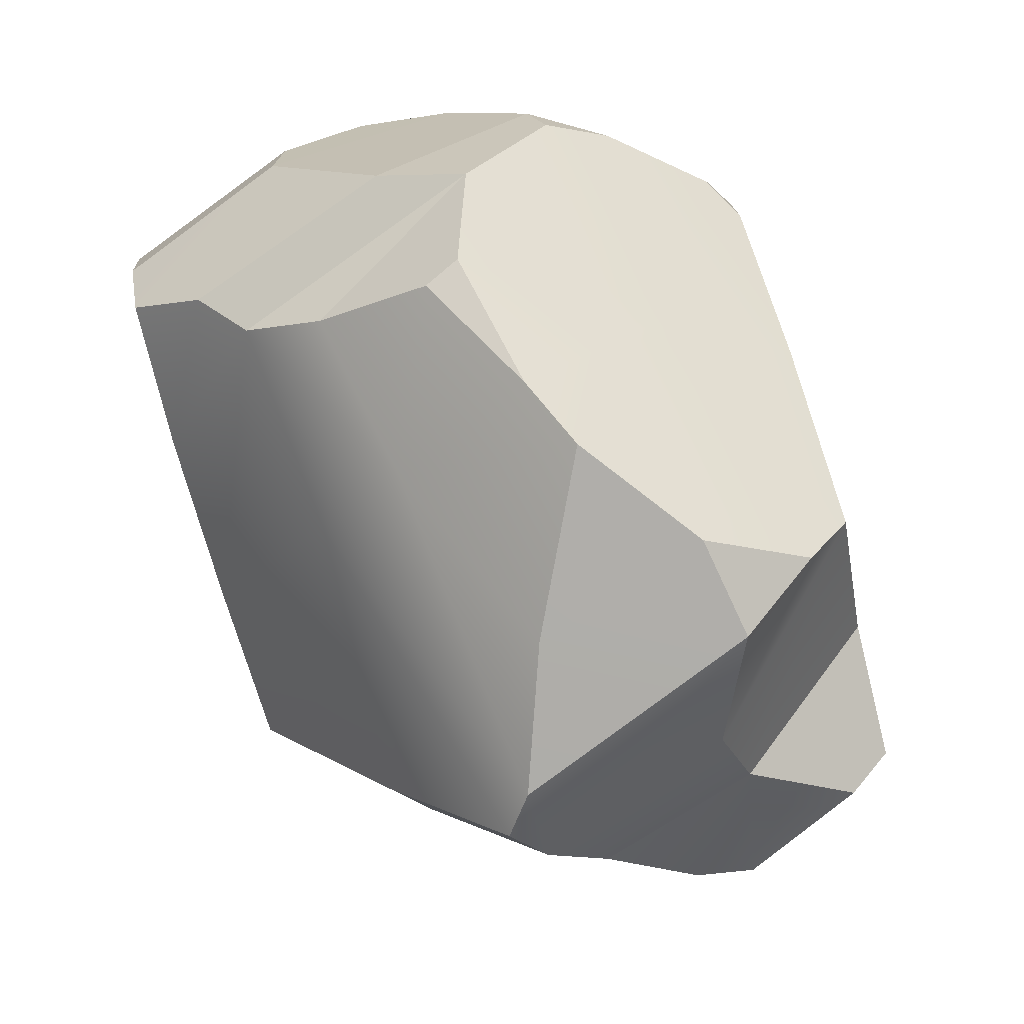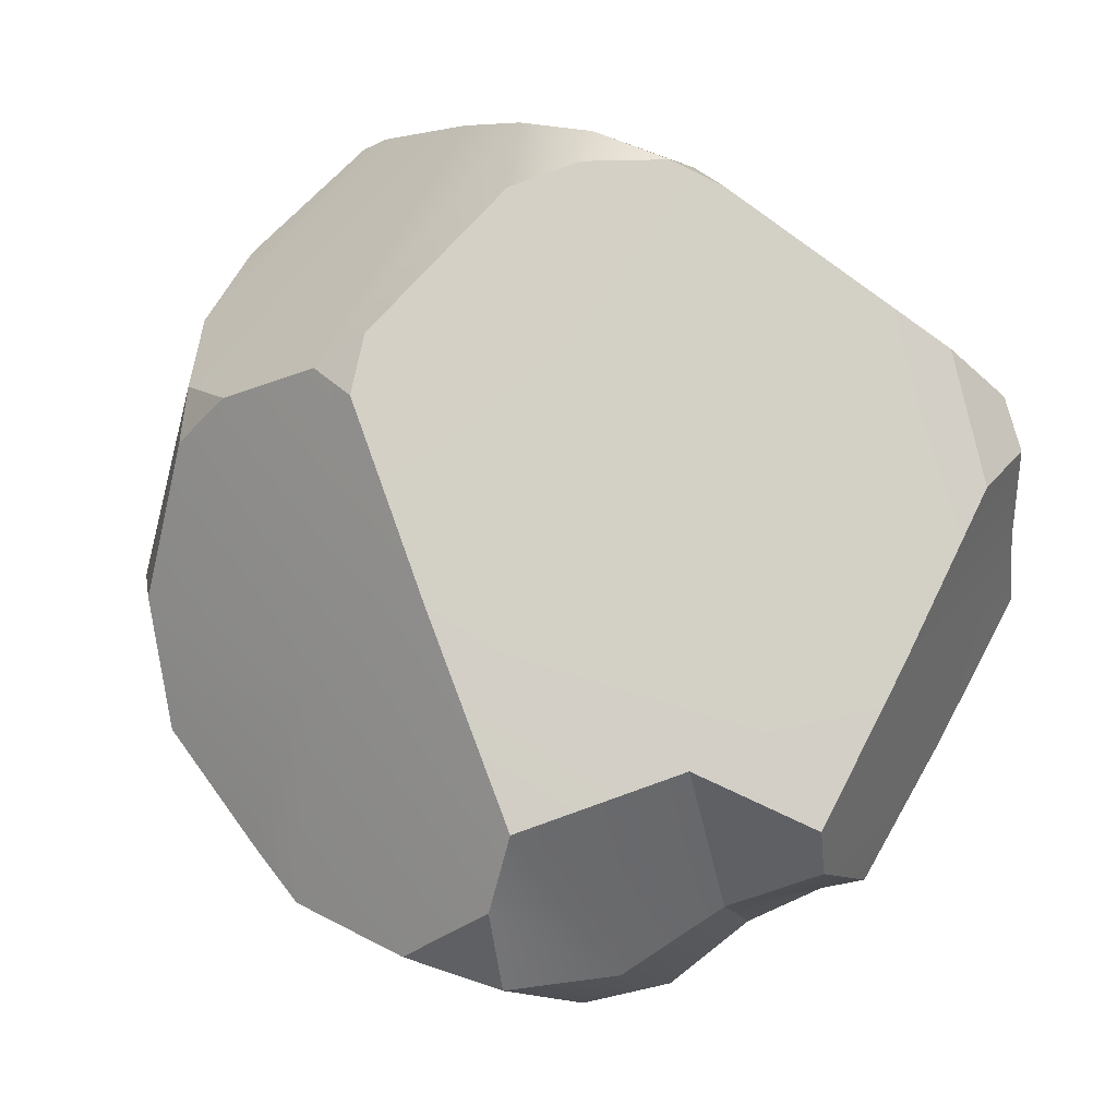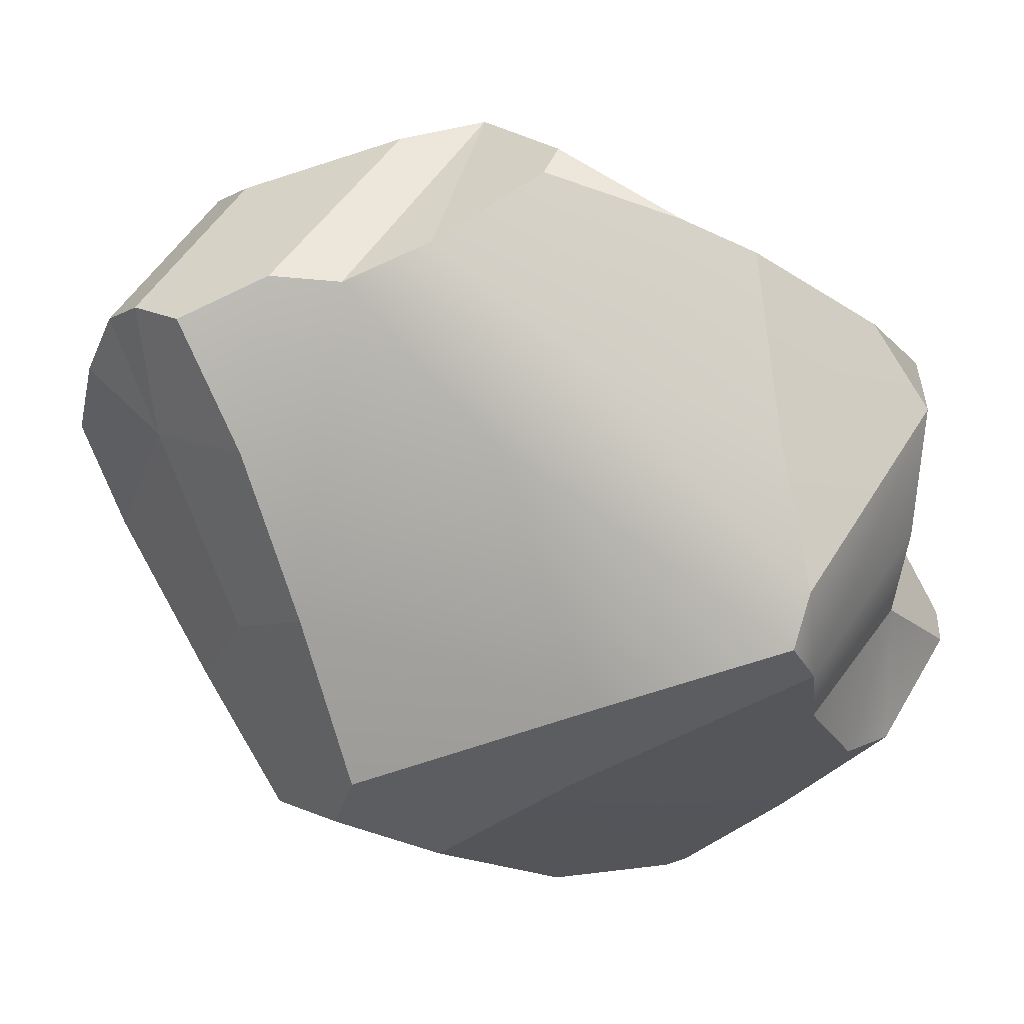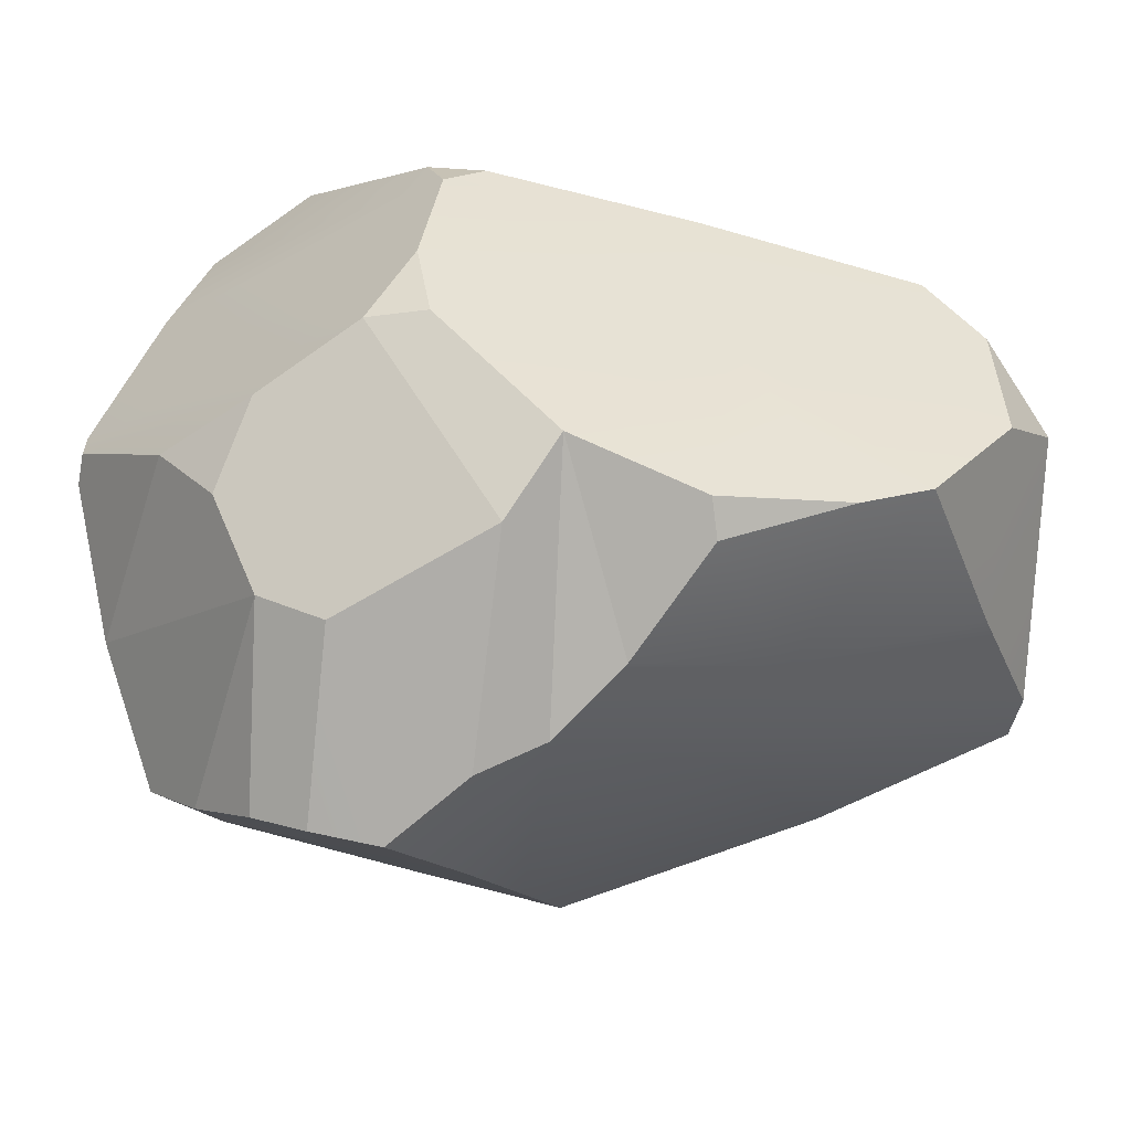
<metadata>
{"format":"obj","ext":"obj","renderer":"f3d","projection":"perspective","resolution":1024,"background":"white","views":[{"elev":36.0,"azim":10.6,"up":"+Z"},{"elev":10.8,"azim":71.8,"up":"+Y"},{"elev":13.0,"azim":-25.4,"up":"+Z"},{"elev":68.1,"azim":-59.6,"up":"+Z"}]}
</metadata>
<code>
g polySurface39
v -0.2539 0.02253 -1.332
v -0.2213 0.02133 -1.346
v -0.261 0.04967 -1.333
v -0.1364 0.0354 -1.368
v -0.128 0.0379 -1.368
v -0.1543 0.0731 -1.355
v -0.1148 0.05848 -1.361
v -0.1543 0.0731 -1.355
v -0.128 0.0379 -1.368
v -0.1364 0.0354 -1.368
v -0.1543 0.0731 -1.355
v -0.1717 0.04243 -1.369
v -0.1024 -0.03644 -1.271
v -0.09986 -0.03202 -1.311
v -0.1155 -0.03607 -1.312
v -0.09986 -0.03202 -1.311
v -0.1024 -0.03644 -1.271
v -0.07352 -0.02031 -1.287
v -0.1392 -0.05436 -1.293
v -0.1024 -0.03644 -1.271
v -0.1155 -0.03607 -1.312
v -0.1575 -0.08045 -1.249
v -0.1526 -0.07556 -1.274
v -0.1624 -0.0807 -1.264
v -0.2037 -0.04534 -1.285
v -0.1978 -0.01864 -1.316
v -0.2546 0.007437 -1.316
v -0.1041 -0.05413 -1.208
v -0.1179 -0.04658 -1.184
v -0.09066 -0.02757 -1.2
v -0.1576 -0.06371 -1.21
v -0.1041 -0.05413 -1.208
v -0.1575 -0.08045 -1.249
v -0.1576 -0.06371 -1.21
v -0.1575 -0.08045 -1.249
v -0.2024 -0.02765 -1.188
v -0.2254 -0.02349 -1.212
v -0.1624 -0.0807 -1.264
v -0.2037 -0.04534 -1.285
v -0.2935 0.05561 -1.219
v -0.3038 0.06609 -1.186
v -0.3008 0.05089 -1.181
v -0.3038 0.06609 -1.186
v -0.2935 0.05561 -1.219
v -0.3052 0.08334 -1.203
v -0.1821 0.1326 -1.318
v -0.1775 0.1426 -1.304
v -0.1879 0.1435 -1.3
v -0.1405 0.1612 -1.275
v -0.1242 0.1572 -1.277
v -0.1294 0.1642 -1.264
v -0.134 0.1639 -1.24
v -0.1432 0.1714 -1.246
v -0.1294 0.1642 -1.264
v -0.2447 0.1115 -1.159
v -0.2382 0.1333 -1.173
v -0.2188 0.1159 -1.154
v -0.3038 0.06609 -1.186
v -0.3052 0.08334 -1.203
v -0.2624 0.08758 -1.157
v -0.1666 0.1 -1.149
v -0.1829 0.08593 -1.139
v -0.1912 0.1003 -1.144
v -0.1376 0.1109 -1.167
v -0.131 0.1204 -1.179
v -0.1265 0.1047 -1.174
v -0.1376 0.1109 -1.167
v -0.1882 0.1716 -1.224
v -0.1631 0.1732 -1.232
v -0.1666 0.1 -1.149
v -0.1376 0.1109 -1.167
v -0.1422 0.0238 -1.165
v -0.1995 -0.003687 -1.142
v -0.192 0.002255 -1.137
v -0.1684 -0.02667 -1.155
v -0.1422 0.0238 -1.165
v -0.1522 -0.03974 -1.163
v -0.1684 -0.02667 -1.155
v -0.1972 0.03989 -1.132
v -0.2308 0.002244 -1.161
v -0.2543 0.0103 -1.171
v -0.2608 0.068 -1.151
v -0.2945 0.033 -1.182
v -0.3008 0.05089 -1.181
v -0.09986 -0.03202 -1.311
v -0.07352 -0.02031 -1.287
v -0.1148 0.001916 -1.341
v -0.07759 0.009665 -1.251
v -0.08325 -0.004783 -1.204
v -0.1052 0.05257 -1.188
v -0.06575 -0.006346 -1.283
v -0.07759 0.009665 -1.251
v -0.07473 0.0346 -1.31
v -0.1294 0.1642 -1.264
v -0.1242 0.1572 -1.277
v -0.1052 0.05257 -1.188
v -0.08499 0.07851 -1.338
v -0.09821 0.1143 -1.332
v -0.1023 0.1001 -1.351
v -0.09767 0.08565 -1.354
v -0.09767 0.08565 -1.354
v -0.1023 0.1001 -1.351
v -0.1543 0.0731 -1.355
v -0.1148 0.05848 -1.361
v -0.1822 0.1124 -1.342
v -0.1986 0.09447 -1.347
v -0.1543 0.0731 -1.355
v -0.1023 0.1001 -1.351
v -0.1986 0.09447 -1.347
v -0.2131 0.07123 -1.357
v -0.1717 0.04243 -1.369
v -0.1543 0.0731 -1.355
v -0.261 0.04967 -1.333
v -0.2213 0.02133 -1.346
v -0.1717 0.04243 -1.369
v -0.2131 0.07123 -1.357
v -0.2213 0.02133 -1.346
v -0.2539 0.02253 -1.332
v -0.2546 0.007437 -1.316
v -0.1978 -0.01864 -1.316
v -0.128 0.0379 -1.368
v -0.1364 0.0354 -1.368
v -0.1237 -0.001544 -1.34
v -0.1148 0.001916 -1.341
v -0.1155 -0.03607 -1.312
v -0.09986 -0.03202 -1.311
v -0.1148 0.001916 -1.341
v -0.1237 -0.001544 -1.34
v -0.1392 -0.05436 -1.293
v -0.1526 -0.07556 -1.274
v -0.1091 -0.0553 -1.243
v -0.1024 -0.03644 -1.271
v -0.1041 -0.05413 -1.208
v -0.1091 -0.0553 -1.243
v -0.1526 -0.07556 -1.274
v -0.1575 -0.08045 -1.249
v -0.1624 -0.0807 -1.264
v -0.1526 -0.07556 -1.274
v -0.1978 -0.01864 -1.316
v -0.2037 -0.04534 -1.285
v -0.1392 -0.05436 -1.293
v -0.1155 -0.03607 -1.312
v -0.1237 -0.001544 -1.34
v -0.161 -0.009137 -1.329
v -0.161 -0.009137 -1.329
v -0.1978 -0.01864 -1.316
v -0.1526 -0.07556 -1.274
v -0.1392 -0.05436 -1.293
v -0.1978 -0.01864 -1.316
v -0.161 -0.009137 -1.329
v -0.1717 0.04243 -1.369
v -0.2213 0.02133 -1.346
v -0.1364 0.0354 -1.368
v -0.1717 0.04243 -1.369
v -0.161 -0.009137 -1.329
v -0.1237 -0.001544 -1.34
v -0.1179 -0.04658 -1.184
v -0.1041 -0.05413 -1.208
v -0.1576 -0.06371 -1.21
v -0.1522 -0.03974 -1.163
v -0.2024 -0.02765 -1.188
v -0.1684 -0.02667 -1.155
v -0.1522 -0.03974 -1.163
v -0.1576 -0.06371 -1.21
v -0.1995 -0.003687 -1.142
v -0.1684 -0.02667 -1.155
v -0.2024 -0.02765 -1.188
v -0.2308 0.002244 -1.161
v -0.2543 0.0103 -1.171
v -0.2308 0.002244 -1.161
v -0.2024 -0.02765 -1.188
v -0.2254 -0.02349 -1.212
v -0.1575 -0.08045 -1.249
v -0.1624 -0.0807 -1.264
v -0.2254 -0.02349 -1.212
v -0.2024 -0.02765 -1.188
v -0.2037 -0.04534 -1.285
v -0.2546 0.007437 -1.316
v -0.2679 0.0115 -1.267
v -0.2254 -0.02349 -1.212
v -0.2543 0.0103 -1.171
v -0.2254 -0.02349 -1.212
v -0.2679 0.0115 -1.267
v -0.2818 0.01907 -1.219
v -0.2715 0.02162 -1.17
v -0.2543 0.0103 -1.171
v -0.2818 0.01907 -1.219
v -0.2945 0.033 -1.182
v -0.3008 0.05089 -1.181
v -0.2945 0.033 -1.182
v -0.2818 0.01907 -1.219
v -0.2935 0.05561 -1.219
v -0.2935 0.05561 -1.219
v -0.2945 0.08781 -1.252
v -0.303 0.1011 -1.224
v -0.3052 0.08334 -1.203
v -0.2935 0.05561 -1.219
v -0.2818 0.01907 -1.219
v -0.2679 0.0115 -1.267
v -0.2755 0.04178 -1.275
v -0.2546 0.007437 -1.316
v -0.2539 0.02253 -1.332
v -0.2755 0.04178 -1.275
v -0.2679 0.0115 -1.267
v -0.2769 0.06781 -1.296
v -0.2755 0.04178 -1.275
v -0.2539 0.02253 -1.332
v -0.261 0.04967 -1.333
v -0.2945 0.08781 -1.252
v -0.2935 0.05561 -1.219
v -0.2755 0.04178 -1.275
v -0.2769 0.06781 -1.296
v -0.1975 0.149 -1.282
v -0.1879 0.1435 -1.3
v -0.1775 0.1426 -1.304
v -0.1653 0.1509 -1.292
v -0.1363 0.1572 -1.22
v -0.1631 0.1732 -1.232
v -0.1432 0.1714 -1.246
v -0.134 0.1639 -1.24
v -0.2316 0.1662 -1.212
v -0.2376 0.1631 -1.207
v -0.2439 0.1612 -1.213
v -0.2372 0.1635 -1.218
v -0.2316 0.1662 -1.212
v -0.2372 0.1635 -1.218
v -0.2158 0.1555 -1.255
v -0.1882 0.1716 -1.224
v -0.2158 0.1555 -1.255
v -0.1975 0.149 -1.282
v -0.1631 0.1732 -1.232
v -0.1882 0.1716 -1.224
v -0.1432 0.1714 -1.246
v -0.1631 0.1732 -1.232
v -0.1405 0.1612 -1.275
v -0.1294 0.1642 -1.264
v -0.1631 0.1732 -1.232
v -0.1975 0.149 -1.282
v -0.1653 0.1509 -1.292
v -0.1405 0.1612 -1.275
v -0.3008 0.05089 -1.181
v -0.3038 0.06609 -1.186
v -0.2624 0.08758 -1.157
v -0.2608 0.068 -1.151
v -0.2382 0.1333 -1.173
v -0.2762 0.1318 -1.218
v -0.2439 0.1612 -1.213
v -0.2376 0.1631 -1.207
v -0.2447 0.1115 -1.159
v -0.2624 0.08758 -1.157
v -0.2762 0.1318 -1.218
v -0.2382 0.1333 -1.173
v -0.3052 0.08334 -1.203
v -0.303 0.1011 -1.224
v -0.2762 0.1318 -1.218
v -0.2624 0.08758 -1.157
v -0.2131 0.07123 -1.357
v -0.1986 0.09447 -1.347
v -0.2769 0.06781 -1.296
v -0.261 0.04967 -1.333
v -0.1986 0.09447 -1.347
v -0.1822 0.1124 -1.342
v -0.1821 0.1326 -1.318
v -0.2769 0.06781 -1.296
v -0.2769 0.06781 -1.296
v -0.1821 0.1326 -1.318
v -0.1879 0.1435 -1.3
v -0.1975 0.149 -1.282
v -0.2945 0.08781 -1.252
v -0.2769 0.06781 -1.296
v -0.1975 0.149 -1.282
v -0.2158 0.1555 -1.255
v -0.2762 0.1318 -1.218
v -0.2158 0.1555 -1.255
v -0.2372 0.1635 -1.218
v -0.2439 0.1612 -1.213
v -0.2762 0.1318 -1.218
v -0.303 0.1011 -1.224
v -0.2945 0.08781 -1.252
v -0.2158 0.1555 -1.255
v -0.2376 0.1631 -1.207
v -0.2316 0.1662 -1.212
v -0.2188 0.1159 -1.154
v -0.2382 0.1333 -1.173
v -0.2316 0.1662 -1.212
v -0.1882 0.1716 -1.224
v -0.1912 0.1003 -1.144
v -0.2188 0.1159 -1.154
v -0.131 0.1204 -1.179
v -0.1376 0.1109 -1.167
v -0.1631 0.1732 -1.232
v -0.1363 0.1572 -1.22
v -0.1376 0.1109 -1.167
v -0.1666 0.1 -1.149
v -0.1912 0.1003 -1.144
v -0.1882 0.1716 -1.224
v -0.1422 0.0238 -1.165
v -0.1052 0.05257 -1.188
v -0.08325 -0.004783 -1.204
v -0.09066 -0.02757 -1.2
v -0.1052 0.05257 -1.188
v -0.1422 0.0238 -1.165
v -0.1376 0.1109 -1.167
v -0.1265 0.1047 -1.174
v -0.1829 0.08593 -1.139
v -0.1666 0.1 -1.149
v -0.1422 0.0238 -1.165
v -0.1972 0.03989 -1.132
v -0.192 0.002255 -1.137
v -0.1972 0.03989 -1.132
v -0.1422 0.0238 -1.165
v -0.1684 -0.02667 -1.155
v -0.1522 -0.03974 -1.163
v -0.1422 0.0238 -1.165
v -0.09066 -0.02757 -1.2
v -0.1179 -0.04658 -1.184
v -0.2308 0.002244 -1.161
v -0.1972 0.03989 -1.132
v -0.192 0.002255 -1.137
v -0.1995 -0.003687 -1.142
v -0.2543 0.0103 -1.171
v -0.2715 0.02162 -1.17
v -0.2232 0.04134 -1.136
v -0.1972 0.03989 -1.132
v -0.2608 0.068 -1.151
v -0.2232 0.04134 -1.136
v -0.2715 0.02162 -1.17
v -0.2945 0.033 -1.182
v -0.2447 0.1115 -1.159
v -0.2188 0.1159 -1.154
v -0.2608 0.068 -1.151
v -0.2624 0.08758 -1.157
v -0.2188 0.1159 -1.154
v -0.1912 0.1003 -1.144
v -0.2232 0.04134 -1.136
v -0.2608 0.068 -1.151
v -0.1972 0.03989 -1.132
v -0.2232 0.04134 -1.136
v -0.1912 0.1003 -1.144
v -0.1829 0.08593 -1.139
v -0.1024 -0.03644 -1.271
v -0.07759 0.009665 -1.251
v -0.06575 -0.006346 -1.283
v -0.07352 -0.02031 -1.287
v -0.1024 -0.03644 -1.271
v -0.1091 -0.0553 -1.243
v -0.08325 -0.004783 -1.204
v -0.07759 0.009665 -1.251
v -0.09066 -0.02757 -1.2
v -0.08325 -0.004783 -1.204
v -0.1091 -0.0553 -1.243
v -0.1041 -0.05413 -1.208
v -0.07473 0.0346 -1.31
v -0.1148 0.001916 -1.341
v -0.07352 -0.02031 -1.287
v -0.06575 -0.006346 -1.283
v -0.07473 0.0346 -1.31
v -0.08499 0.07851 -1.338
v -0.09767 0.08565 -1.354
v -0.1148 0.05848 -1.361
v -0.07473 0.0346 -1.31
v -0.1148 0.05848 -1.361
v -0.128 0.0379 -1.368
v -0.1148 0.001916 -1.341
v -0.1242 0.1572 -1.277
v -0.1405 0.1612 -1.275
v -0.1653 0.1509 -1.292
v -0.09821 0.1143 -1.332
v -0.1653 0.1509 -1.292
v -0.1775 0.1426 -1.304
v -0.1821 0.1326 -1.318
v -0.09821 0.1143 -1.332
v -0.1821 0.1326 -1.318
v -0.1822 0.1124 -1.342
v -0.1023 0.1001 -1.351
v -0.09821 0.1143 -1.332
v -0.08499 0.07851 -1.338
v -0.07473 0.0346 -1.31
v -0.1242 0.1572 -1.277
v -0.09821 0.1143 -1.332
v -0.07473 0.0346 -1.31
v -0.07759 0.009665 -1.251
v -0.1052 0.05257 -1.188
v -0.1242 0.1572 -1.277
v -0.1363 0.1572 -1.22
v -0.1052 0.05257 -1.188
v -0.1265 0.1047 -1.174
v -0.131 0.1204 -1.179
v -0.1363 0.1572 -1.22
v -0.134 0.1639 -1.24
v -0.1294 0.1642 -1.264
v -0.1052 0.05257 -1.188
g polySurface39_0
f 3 2 1
f 6 5 4
f 9 8 7
f 12 11 10
f 15 14 13
f 18 17 16
f 21 20 19
f 24 23 22
f 27 26 25
f 30 29 28
f 33 32 31
f 36 35 34
f 39 38 37
f 42 41 40
f 45 44 43
f 48 47 46
f 51 50 49
f 54 53 52
f 57 56 55
f 60 59 58
f 63 62 61
f 66 65 64
f 69 68 67
f 72 71 70
f 75 74 73
f 78 77 76
f 81 80 79
f 84 83 82
f 87 86 85
f 90 89 88
f 93 92 91
f 96 95 94
f 99 98 97
f 100 99 97
f 103 102 101
f 104 103 101
f 107 106 105
f 108 107 105
f 111 110 109
f 112 111 109
f 115 114 113
f 116 115 113
f 119 118 117
f 120 119 117
f 123 122 121
f 124 123 121
f 127 126 125
f 128 127 125
f 131 130 129
f 132 131 129
f 135 134 133
f 136 135 133
f 139 138 137
f 140 139 137
f 143 142 141
f 144 143 141
f 147 146 145
f 148 147 145
f 151 150 149
f 152 151 149
f 155 154 153
f 156 155 153
f 159 158 157
f 160 159 157
f 163 162 161
f 164 163 161
f 167 166 165
f 168 167 165
f 171 170 169
f 172 171 169
f 175 174 173
f 176 175 173
f 179 178 177
f 180 179 177
f 183 182 181
f 184 183 181
f 187 186 185
f 188 187 185
f 191 190 189
f 192 191 189
f 195 194 193
f 196 195 193
f 199 198 197
f 200 199 197
f 203 202 201
f 204 203 201
f 207 206 205
f 208 207 205
f 211 210 209
f 212 211 209
f 215 214 213
f 216 215 213
f 219 218 217
f 220 219 217
f 223 222 221
f 224 223 221
f 227 226 225
f 228 227 225
f 231 230 229
f 232 231 229
f 235 234 233
f 236 235 233
f 239 238 237
f 240 239 237
f 243 242 241
f 244 243 241
f 247 246 245
f 248 247 245
f 251 250 249
f 252 251 249
f 255 254 253
f 256 255 253
f 259 258 257
f 260 259 257
f 263 262 261
f 264 263 261
f 267 266 265
f 268 267 265
f 271 270 269
f 272 271 269
f 275 274 273
f 276 275 273
f 279 278 277
f 280 279 277
f 283 282 281
f 284 283 281
f 287 286 285
f 288 287 285
f 291 290 289
f 292 291 289
f 295 294 293
f 296 295 293
f 299 298 297
f 300 299 297
f 303 302 301
f 304 303 301
f 307 306 305
f 308 307 305
f 311 310 309
f 312 311 309
f 315 314 313
f 316 315 313
f 319 318 317
f 320 319 317
f 323 322 321
f 324 323 321
f 327 326 325
f 328 327 325
f 331 330 329
f 332 331 329
f 335 334 333
f 336 335 333
f 339 338 337
f 340 339 337
f 343 342 341
f 344 343 341
f 347 346 345
f 348 347 345
f 351 350 349
f 352 351 349
f 355 354 353
f 356 355 353
f 359 358 357
f 360 359 357
f 363 362 361
f 364 363 361
f 367 366 365
f 368 367 365
f 371 370 369
f 372 371 369
f 375 374 373
f 376 375 373
f 379 378 377
f 380 379 377
f 383 382 381
f 384 383 381
f 387 386 385
f 388 387 385
f 391 390 389
f 392 391 389

</code>
